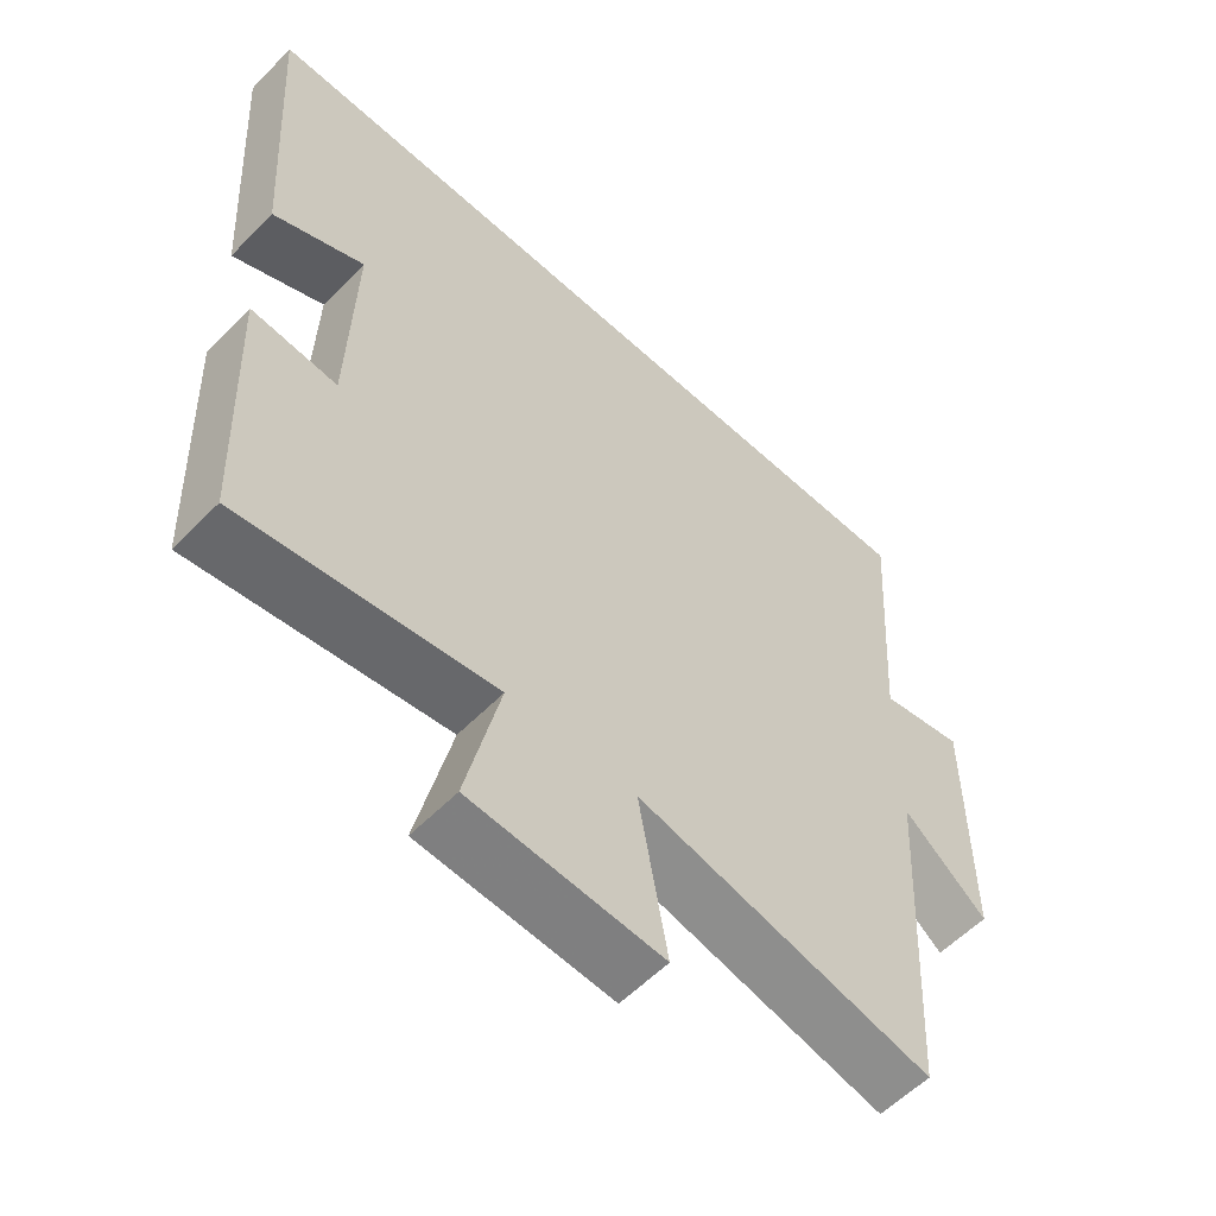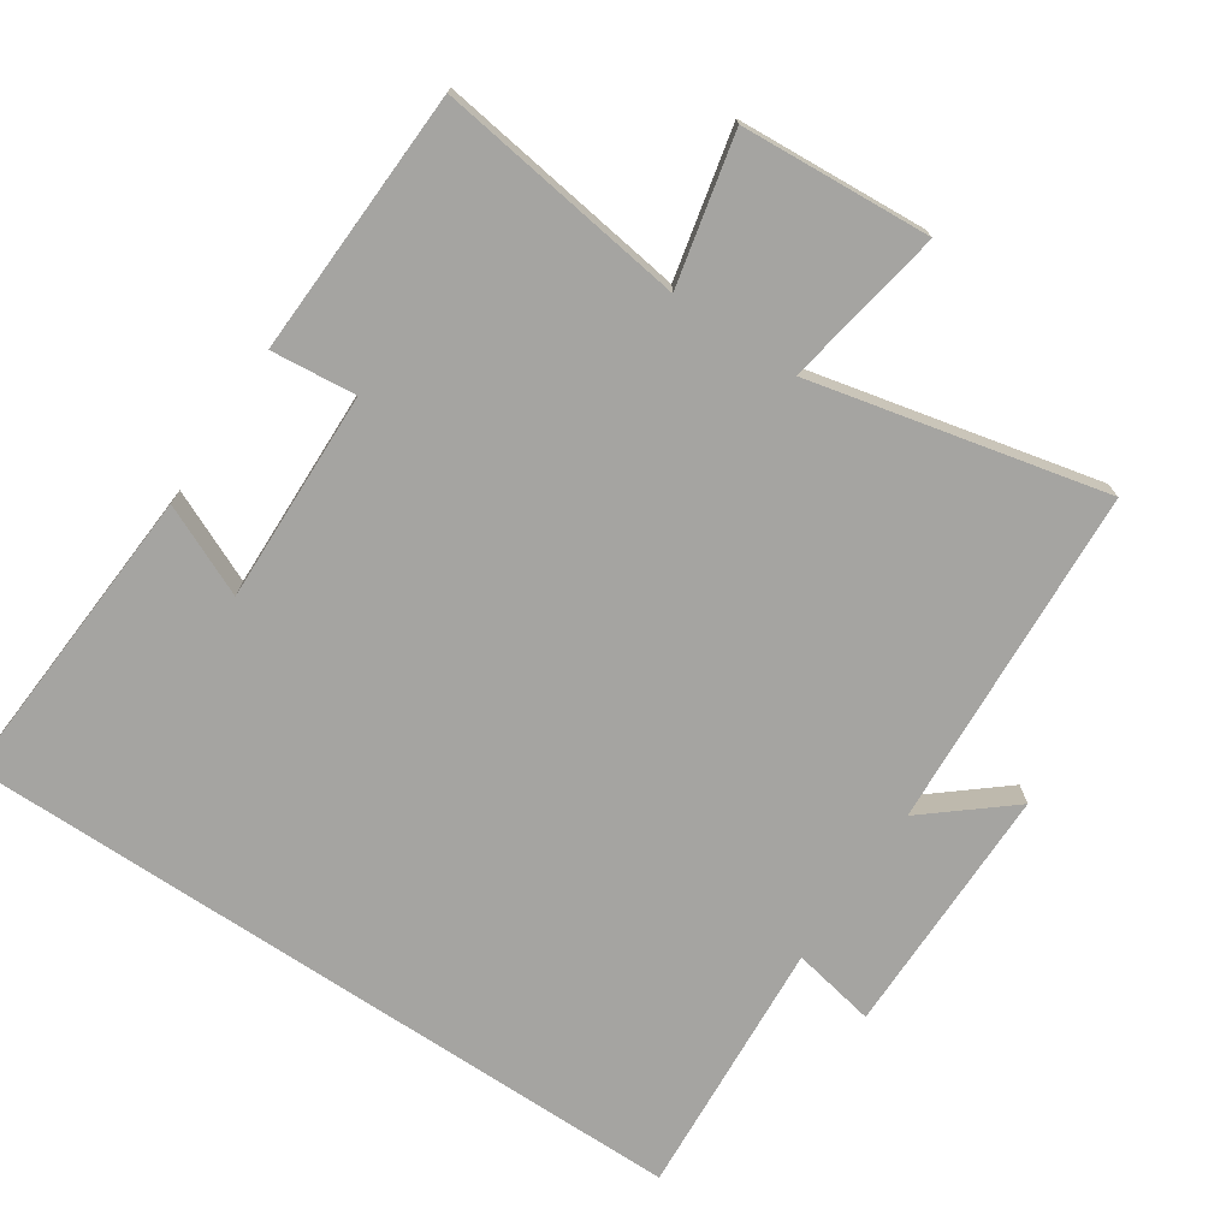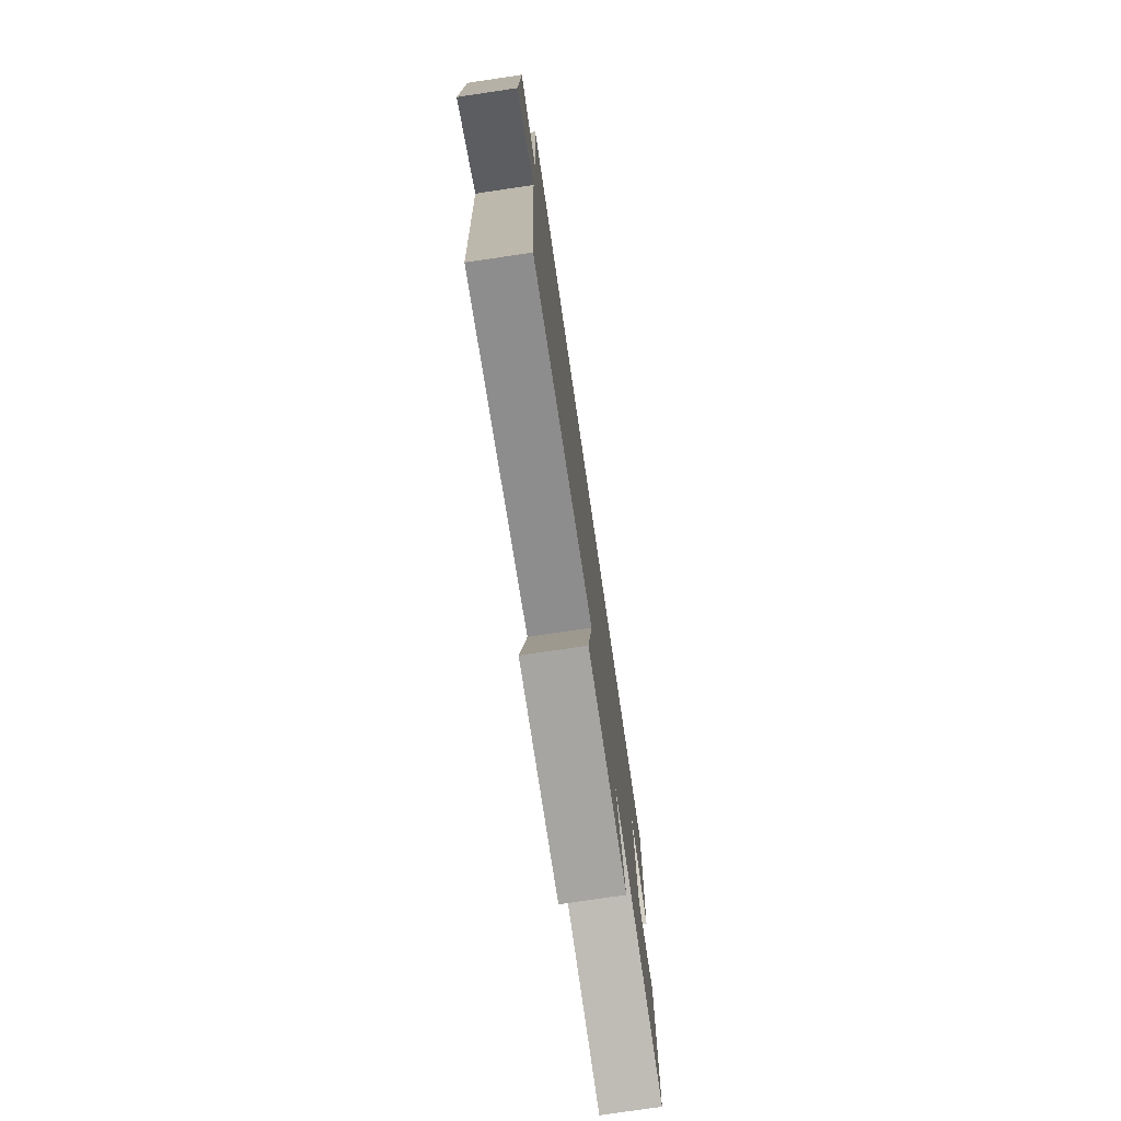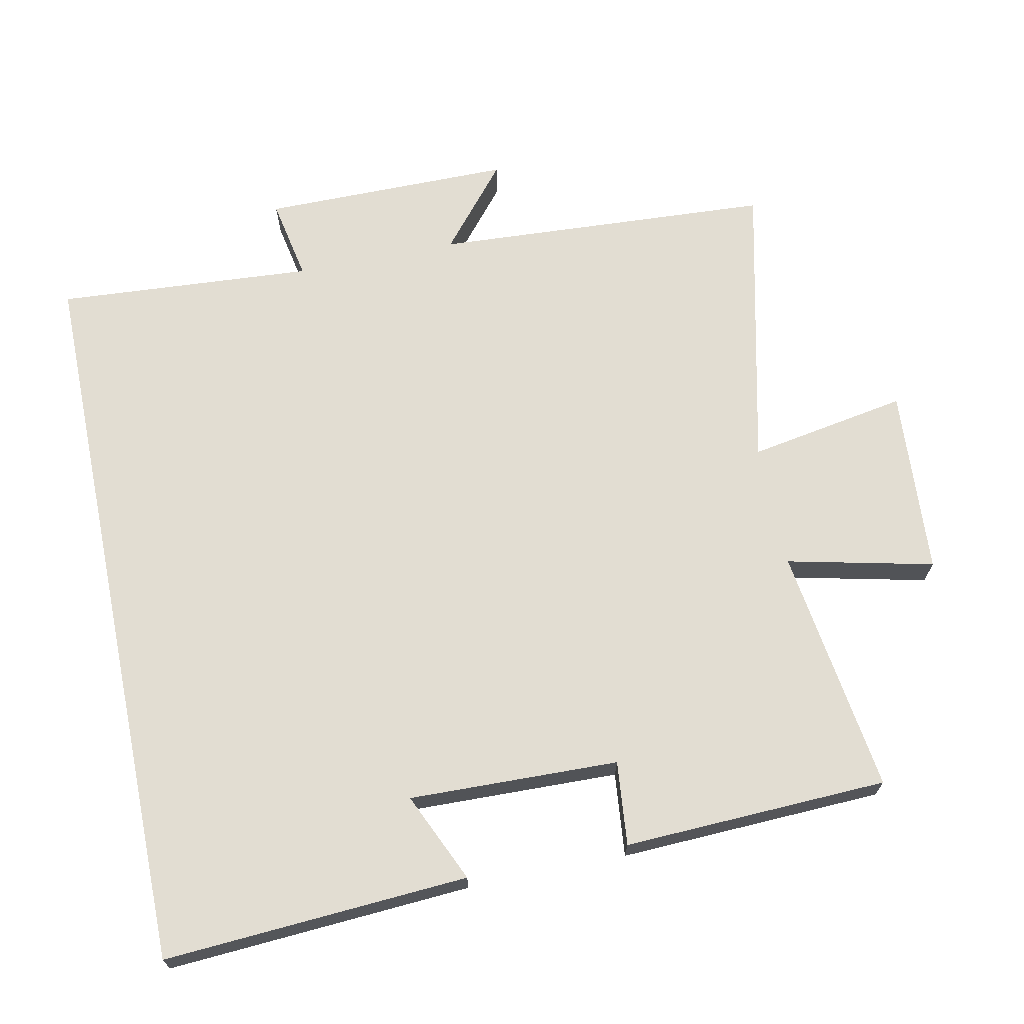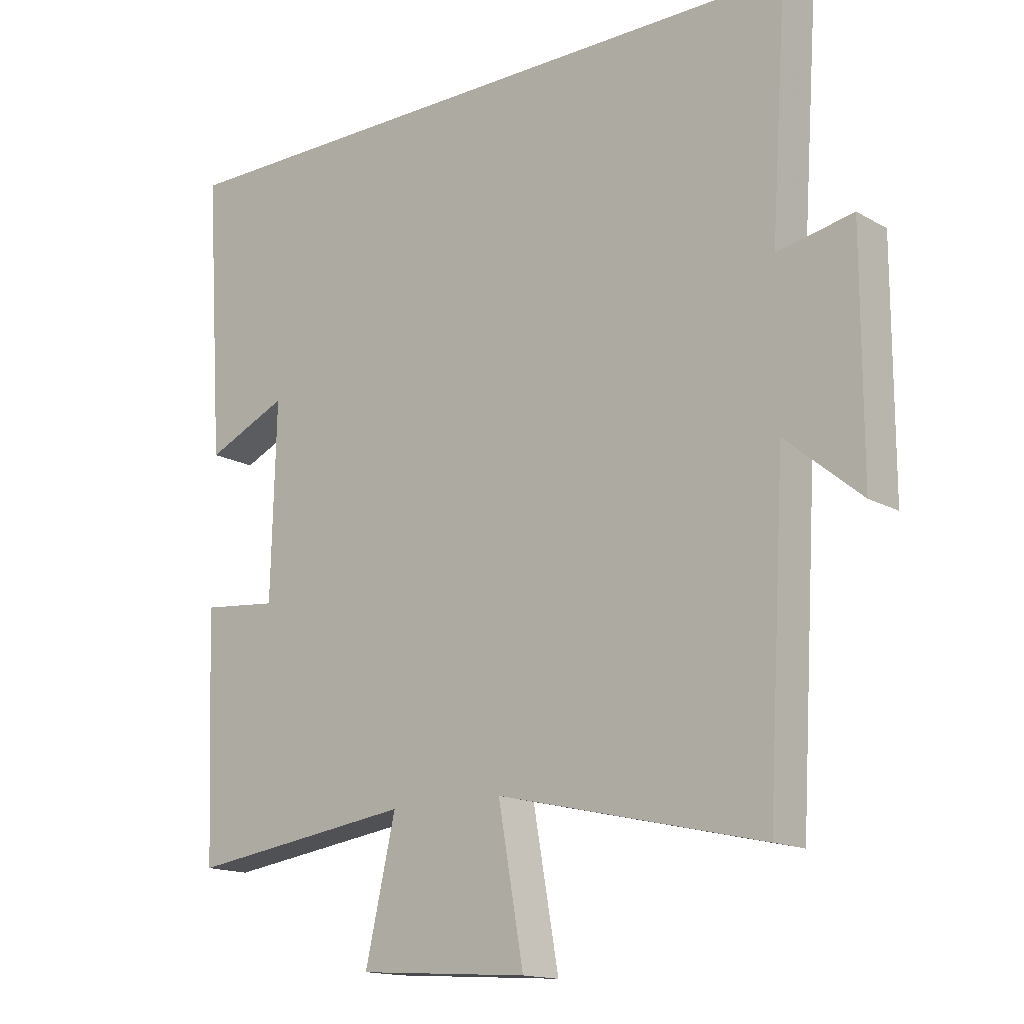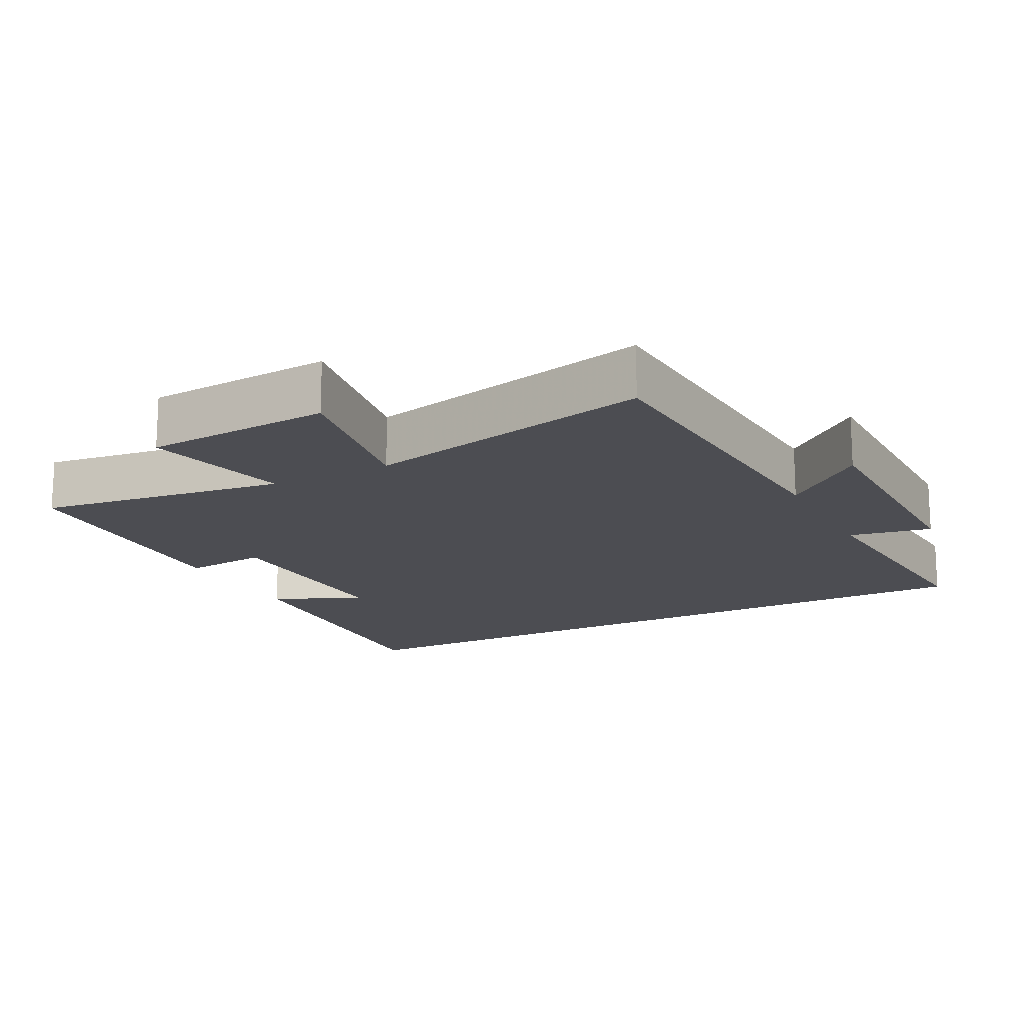
<metadata>
{"format":"obj","ext":"obj","renderer":"f3d","projection":"perspective","resolution":1024,"background":"white","views":[{"elev":-57.6,"azim":136.3,"up":"+Z"},{"elev":-73.3,"azim":146.3,"up":"+Y"},{"elev":-77.3,"azim":-81.6,"up":"+Z"},{"elev":68.3,"azim":78.4,"up":"+Y"},{"elev":-15.3,"azim":-139.8,"up":"+Z"},{"elev":-16.3,"azim":-152.4,"up":"+Y"}]}
</metadata>
<code>
v -0.525 0.07 0.5
v 0.528 0.07 0.5
v 0.5 0.07 0.062
v 0.371 0.07 0.12
v 0.379 0.07 -0.182
v 0.5 0.07 -0.17
v 0.485 0.07 -0.55
v 0.129 0.07 -0.5
v 0.177 0.07 -0.711
v -0.093 0.07 -0.729
v -0.053 0.07 -0.5
v -0.472 0.07 -0.596
v -0.5 0.07 -0.108
v -0.619 0.07 -0.207
v -0.619 0.07 0.153
v -0.5 0.07 0.13
v -0.525 0 0.5
v 0.528 0 0.5
v 0.5 0 0.062
v 0.371 0 0.12
v 0.379 0 -0.182
v 0.5 0 -0.17
v 0.485 0 -0.55
v 0.129 0 -0.5
v 0.177 0 -0.711
v -0.093 0 -0.729
v -0.053 0 -0.5
v -0.472 0 -0.596
v -0.5 0 -0.108
v -0.619 0 -0.207
v -0.619 0 0.153
v -0.5 0 0.13
f 13 14 15 16
f 11 12 13 16
f 11 16 1 2
f 8 9 10 11
f 5 6 7 8
f 4 5 8 11
f 2 3 4
f 2 4 11
f 32 31 30 29
f 32 29 28 27
f 18 17 32 27
f 27 26 25 24
f 24 23 22 21
f 27 24 21 20
f 20 19 18
f 27 20 18
f 1 17 18 2
f 2 18 19 3
f 3 19 20 4
f 4 20 21 5
f 5 21 22 6
f 6 22 23 7
f 7 23 24 8
f 8 24 25 9
f 9 25 26 10
f 10 26 27 11
f 11 27 28 12
f 12 28 29 13
f 13 29 30 14
f 14 30 31 15
f 15 31 32 16
f 16 32 17 1

</code>
